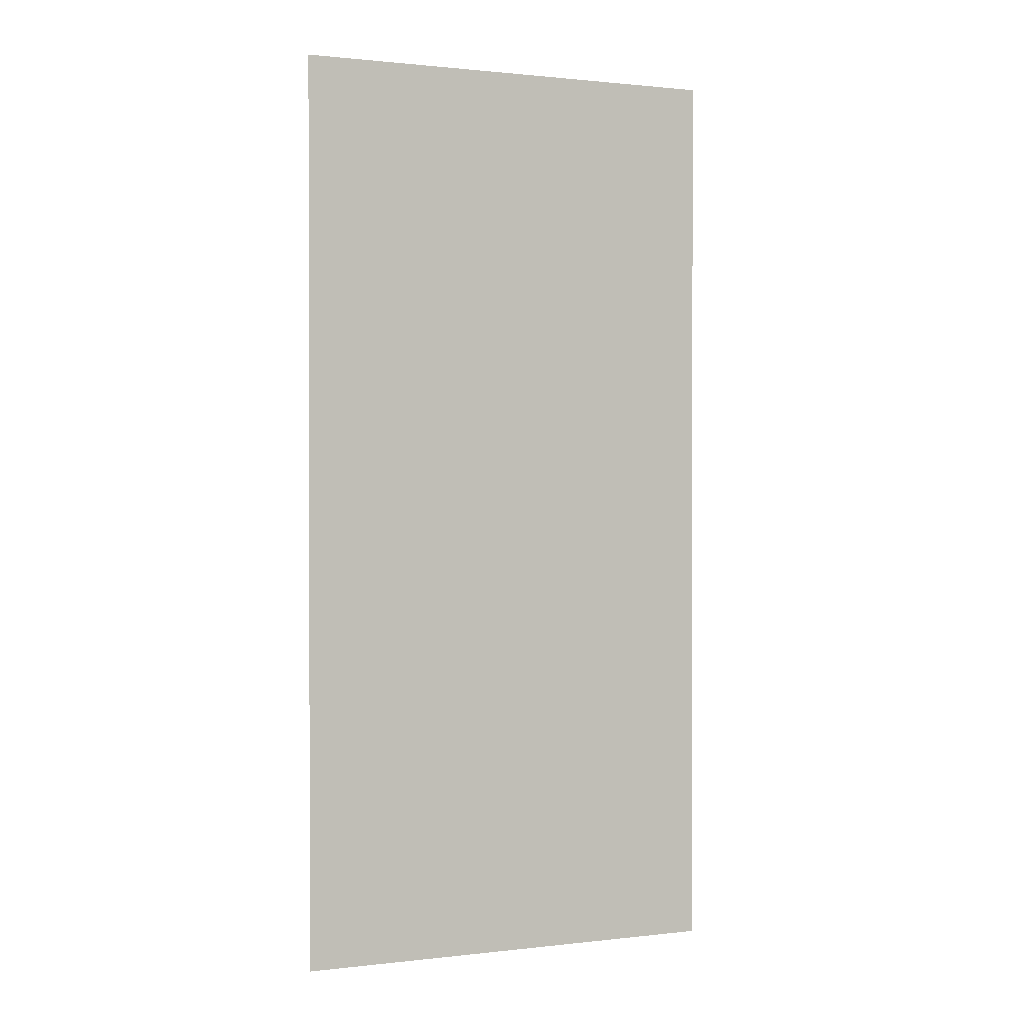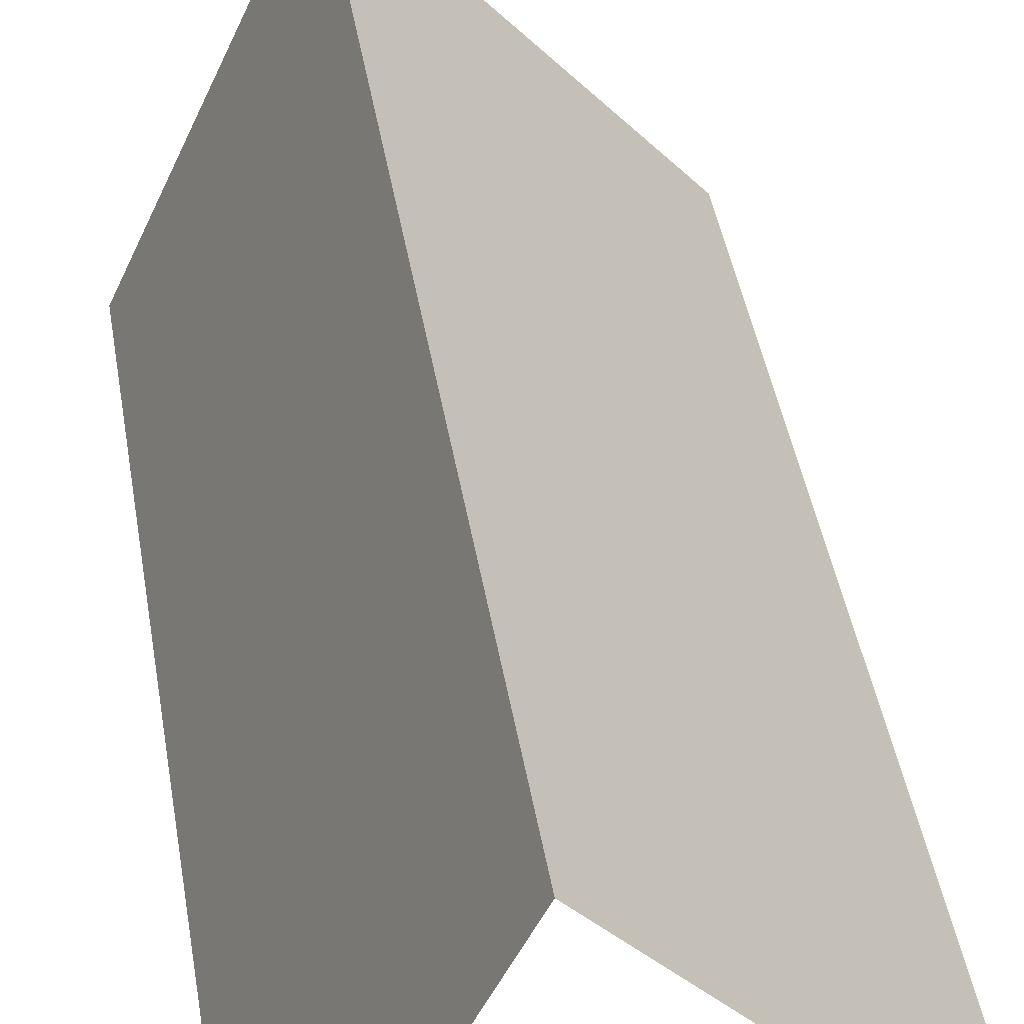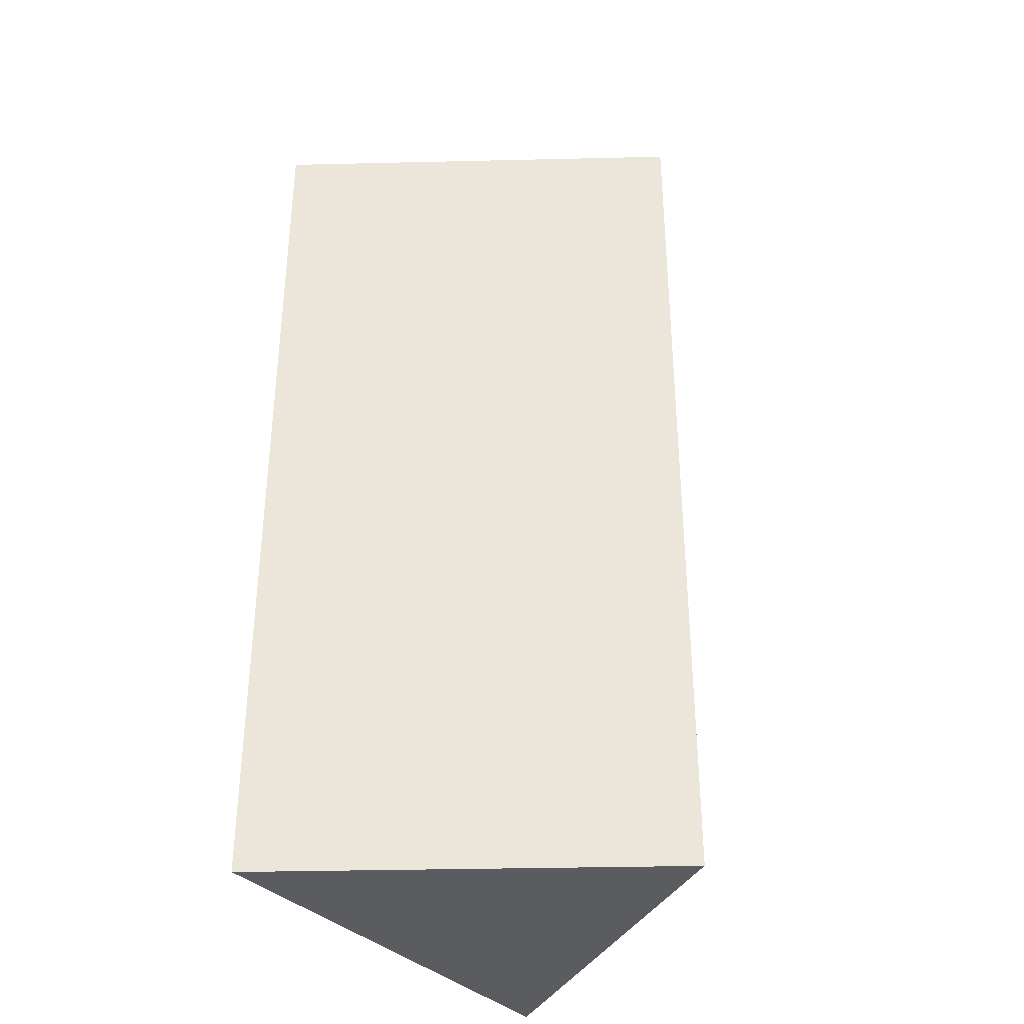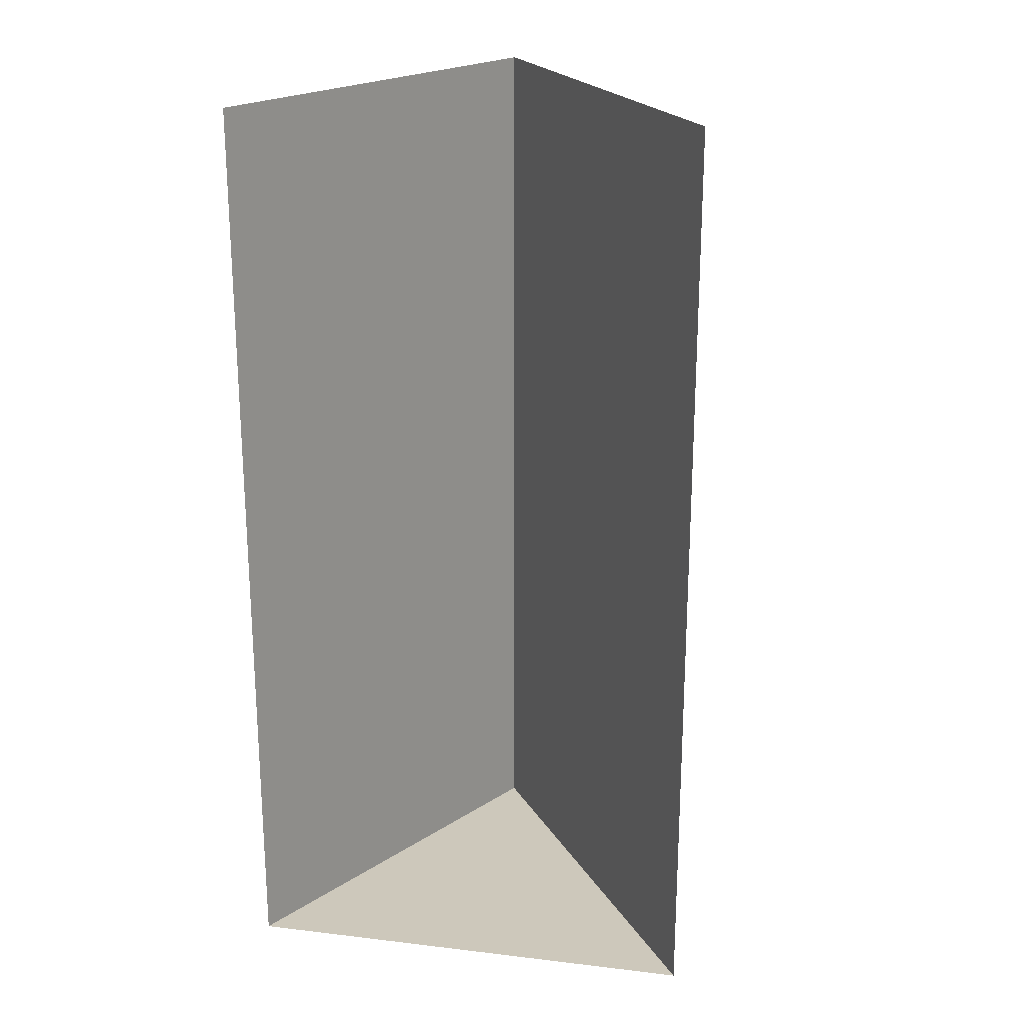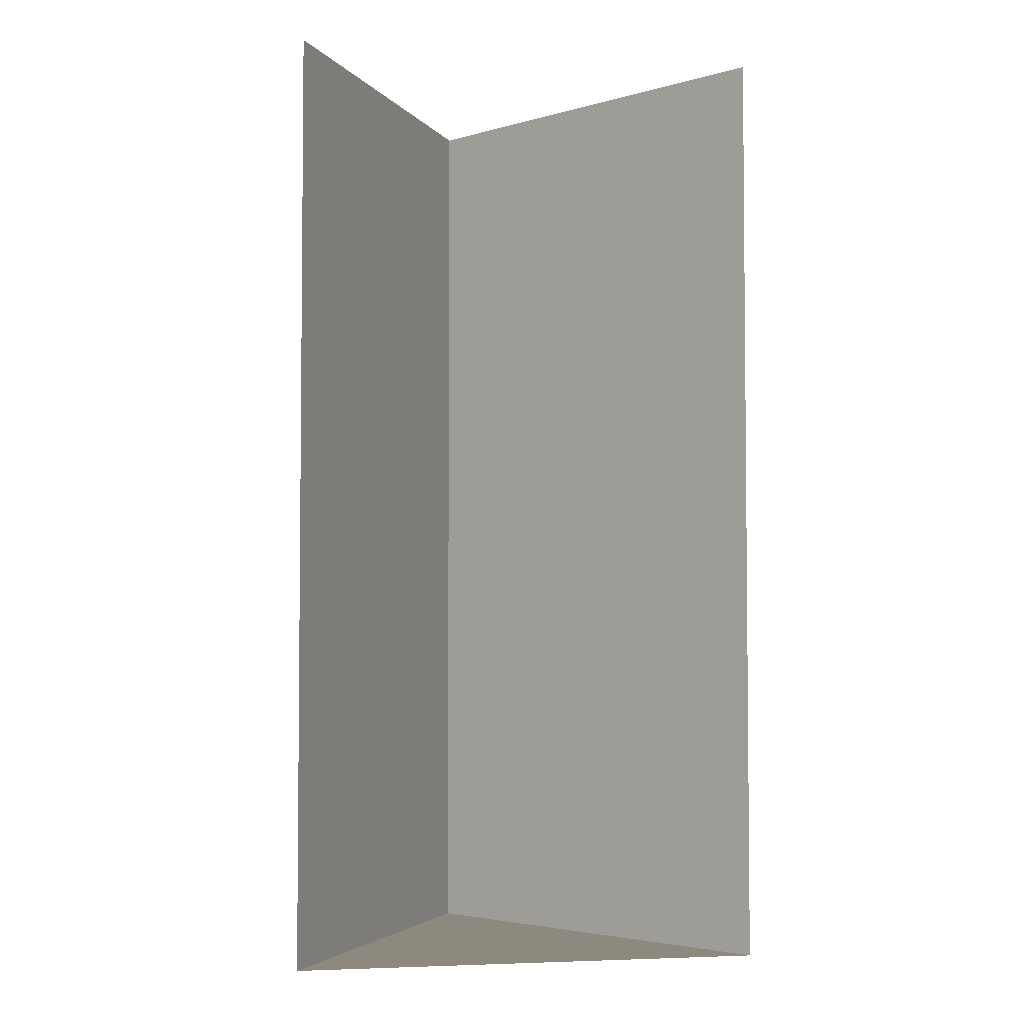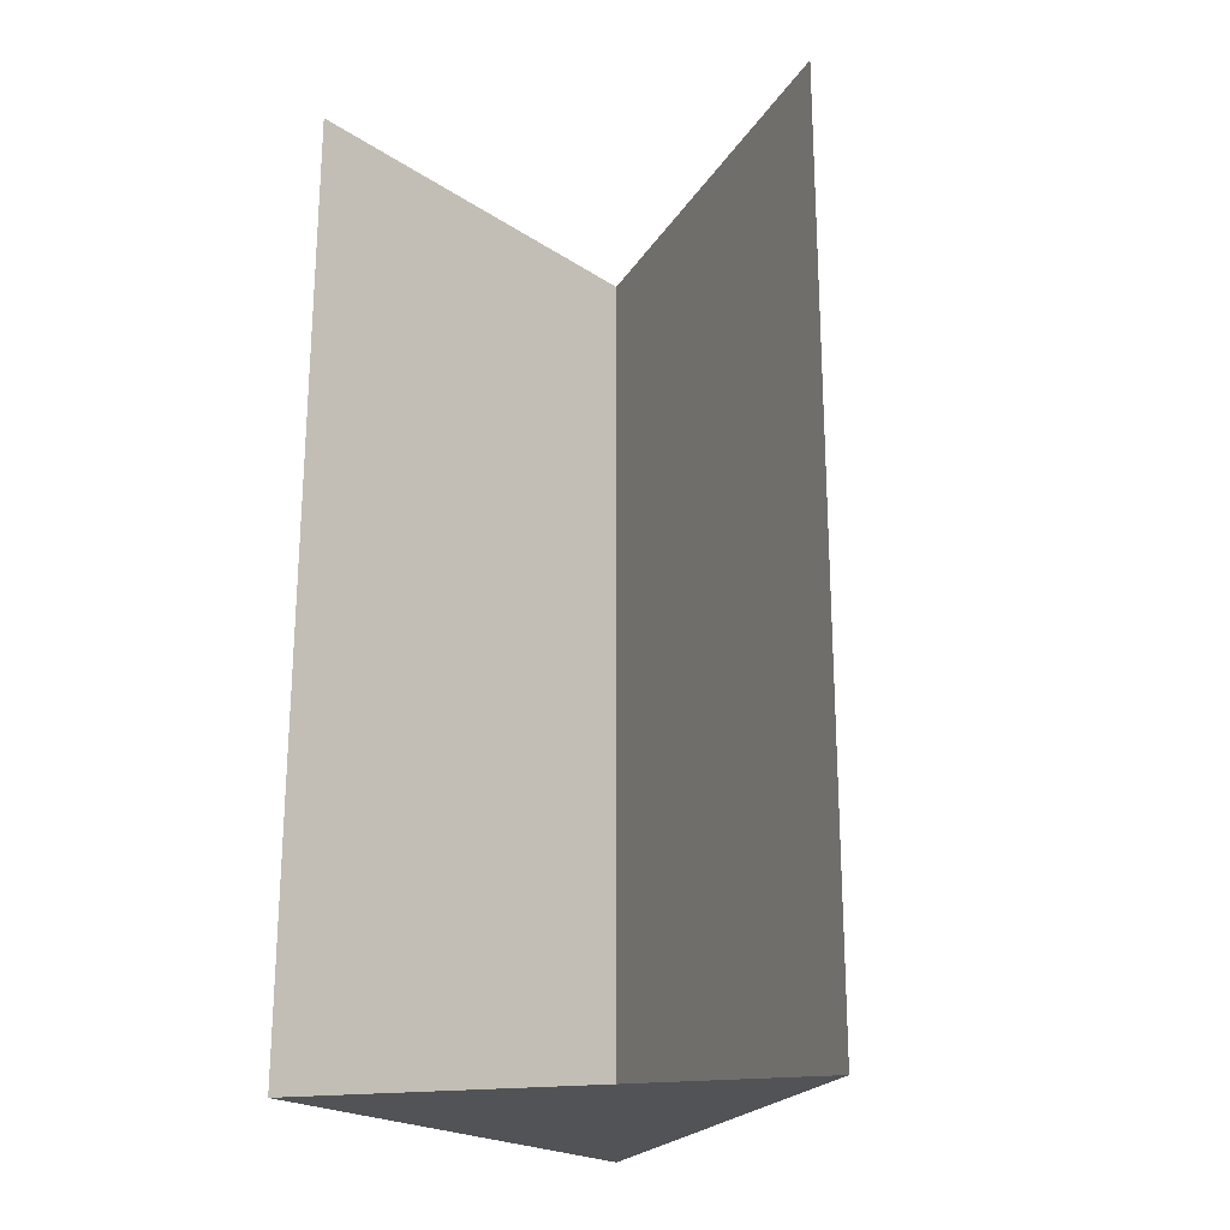
<metadata>
{"format":"obj","ext":"obj","renderer":"f3d","projection":"perspective","resolution":1024,"background":"white","views":[{"elev":0.9,"azim":107.0,"up":"+Z"},{"elev":44.3,"azim":-9.6,"up":"+Y"},{"elev":-35.3,"azim":132.5,"up":"+Z"},{"elev":22.0,"azim":17.5,"up":"+Z"},{"elev":-3.7,"azim":-5.8,"up":"+Z"},{"elev":-22.5,"azim":17.1,"up":"+Z"}]}
</metadata>
<code>
o LM_F_FL2_DiverterPin
v 686 37.17 -25
v 710.9 39.67 -25
v 695.4 57.69 -25
v 695.4 57.69 -25
v 695.4 57.69 25
v 686 37.17 -25
v 710.9 39.67 -25
v 710.9 39.67 25
v 695.4 57.69 -25
v 710.9 39.67 25
v 695.4 57.69 25
v 695.4 57.69 -25
v 695.4 57.69 25
v 686 37.17 25
v 686 37.17 -25
f 3 2 1
f 6 5 4
f 9 8 7
f 12 11 10
f 15 14 13

</code>
